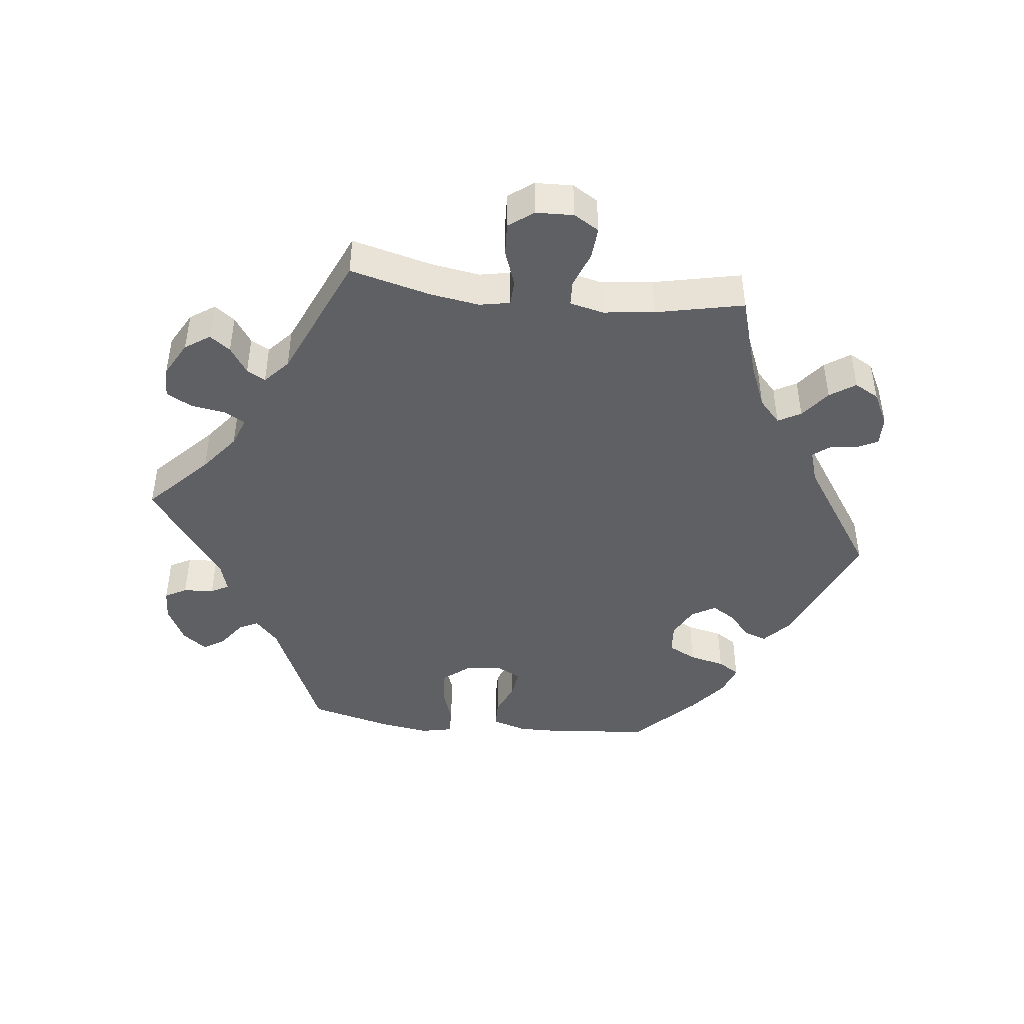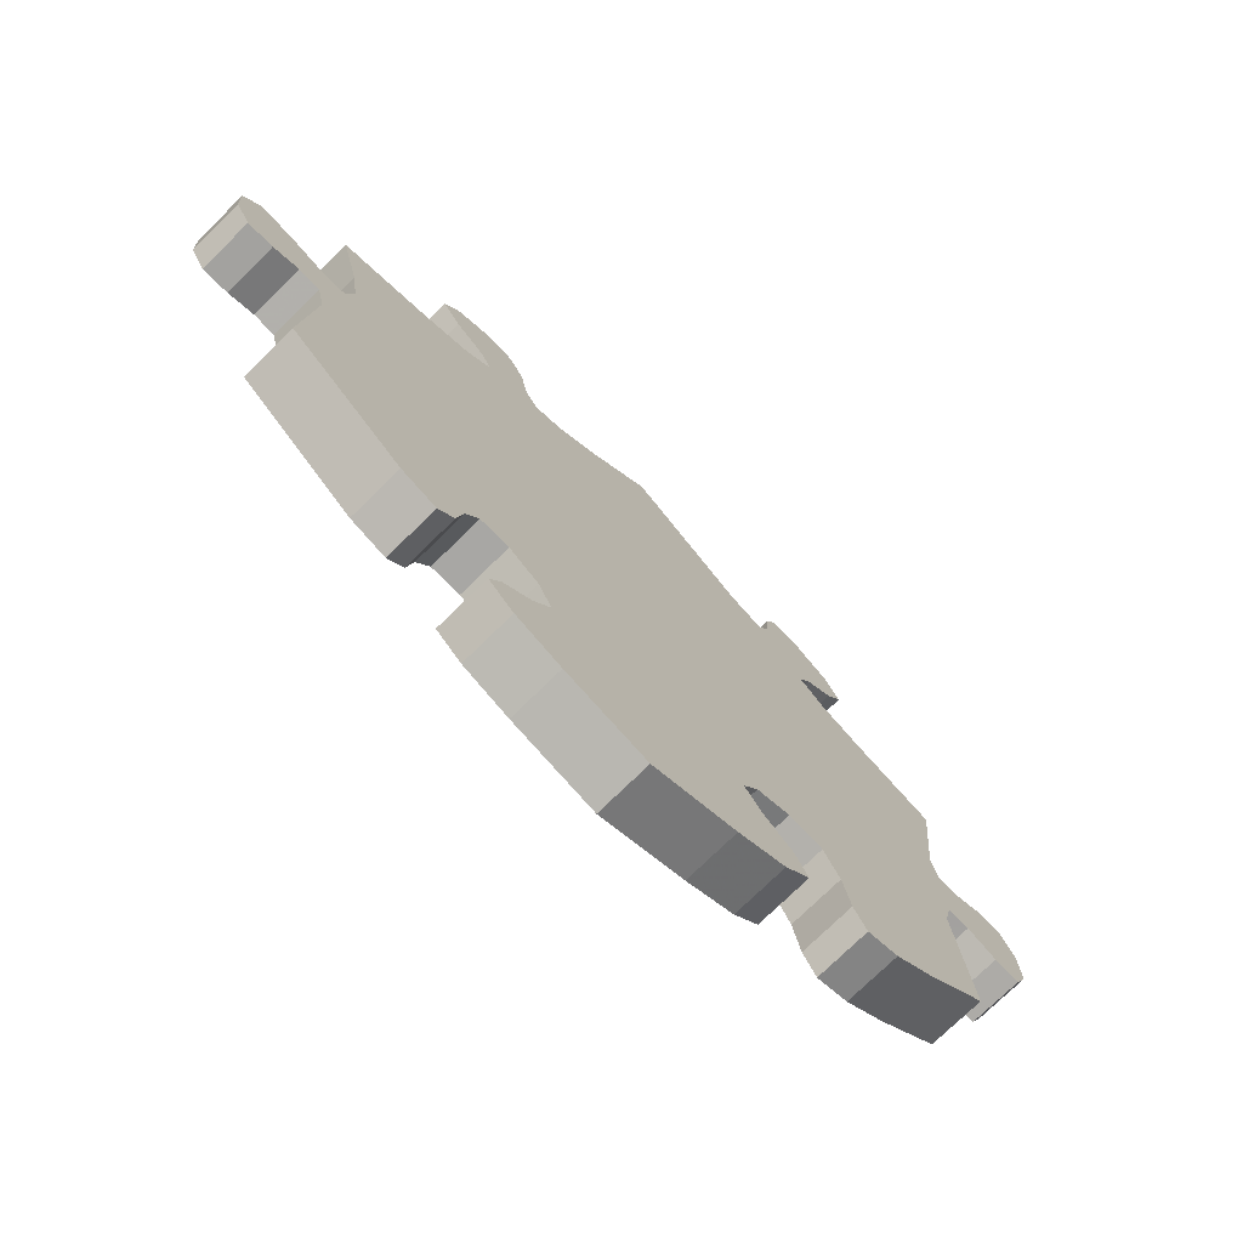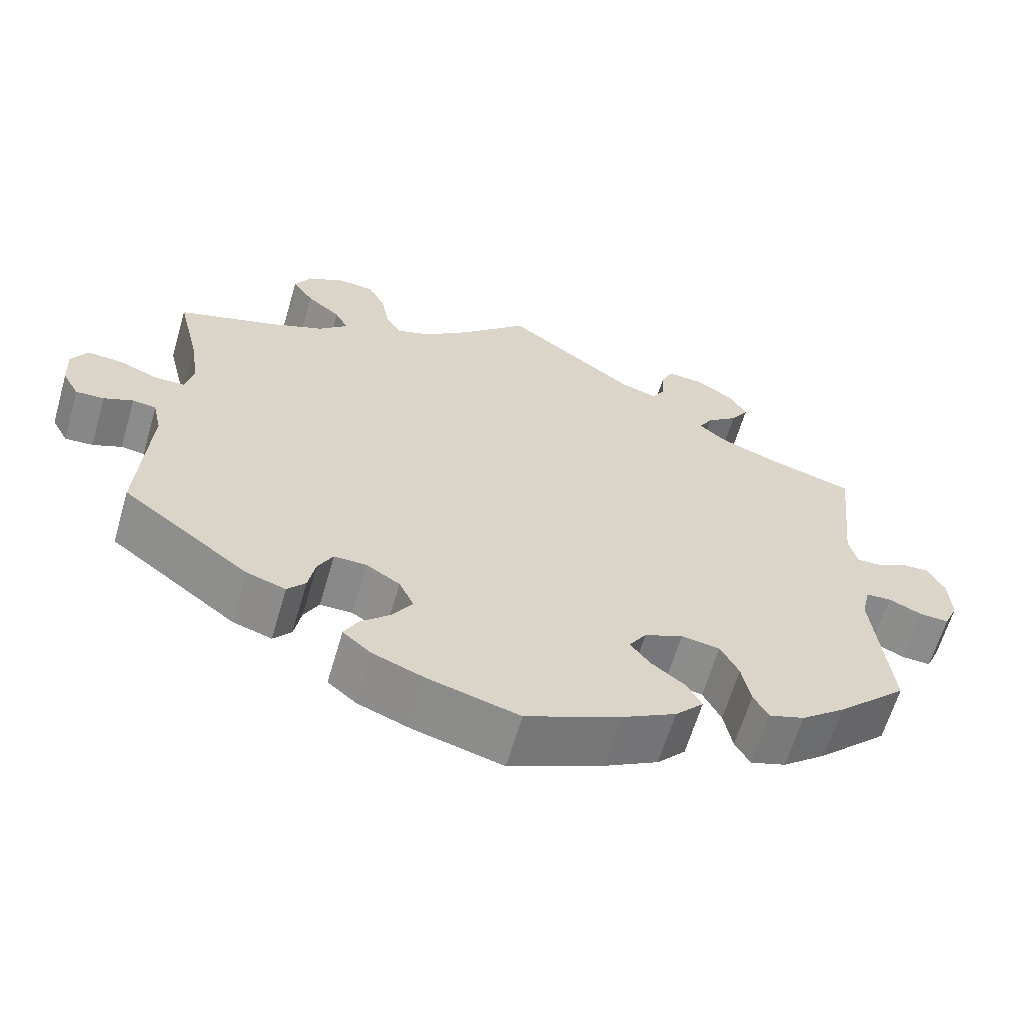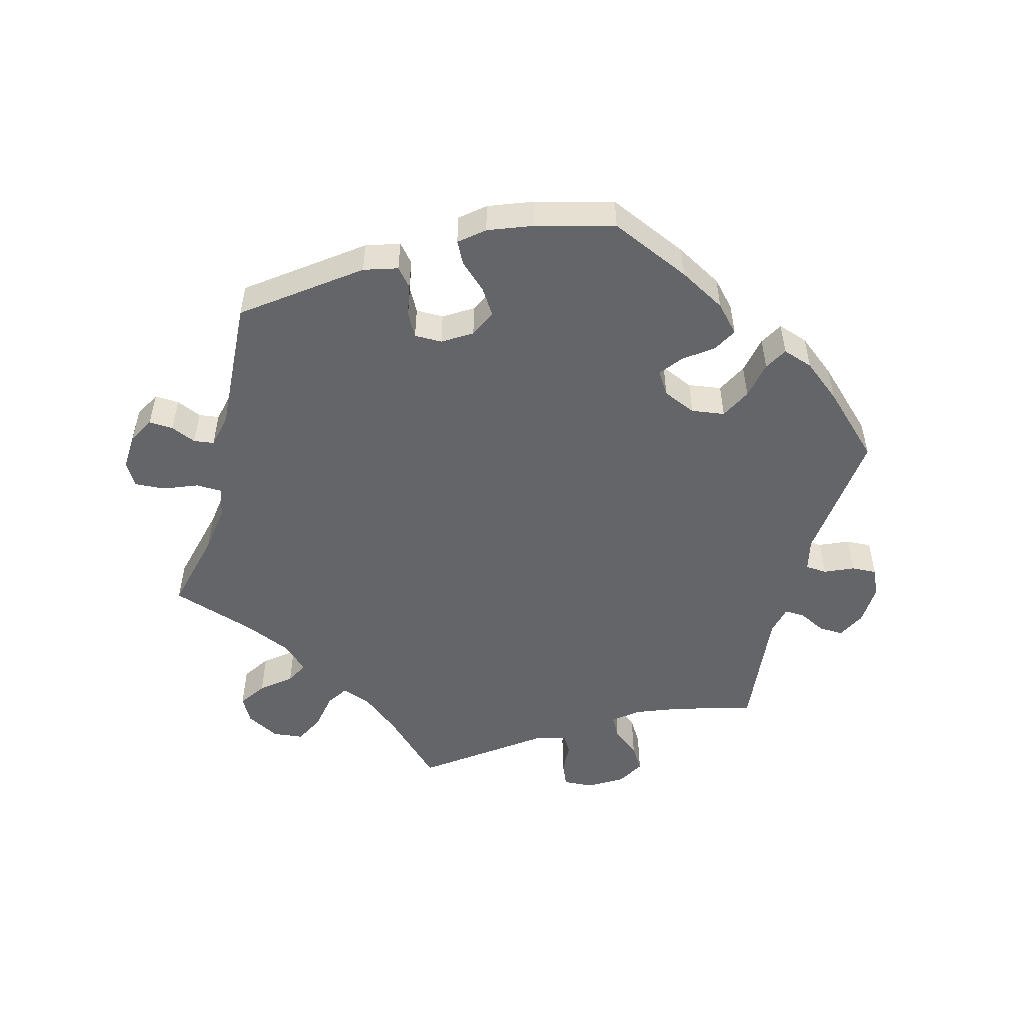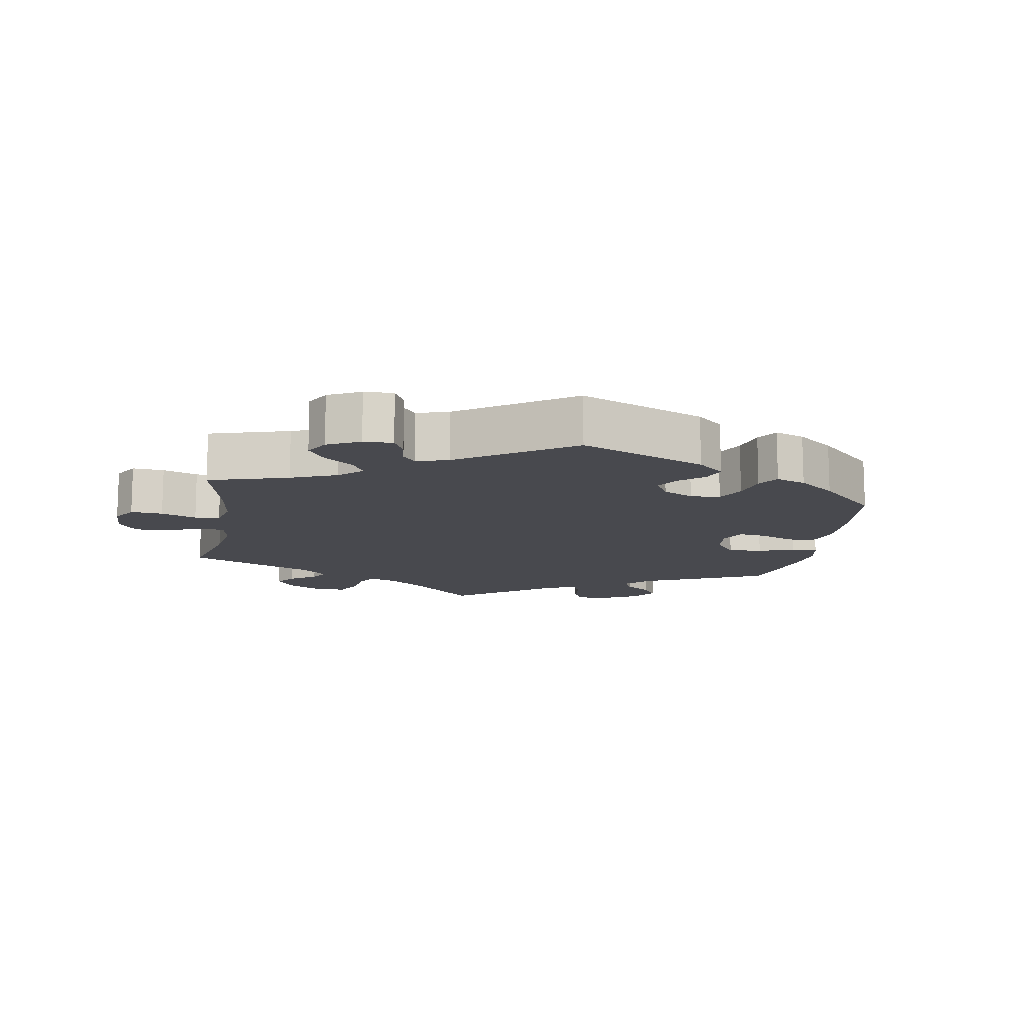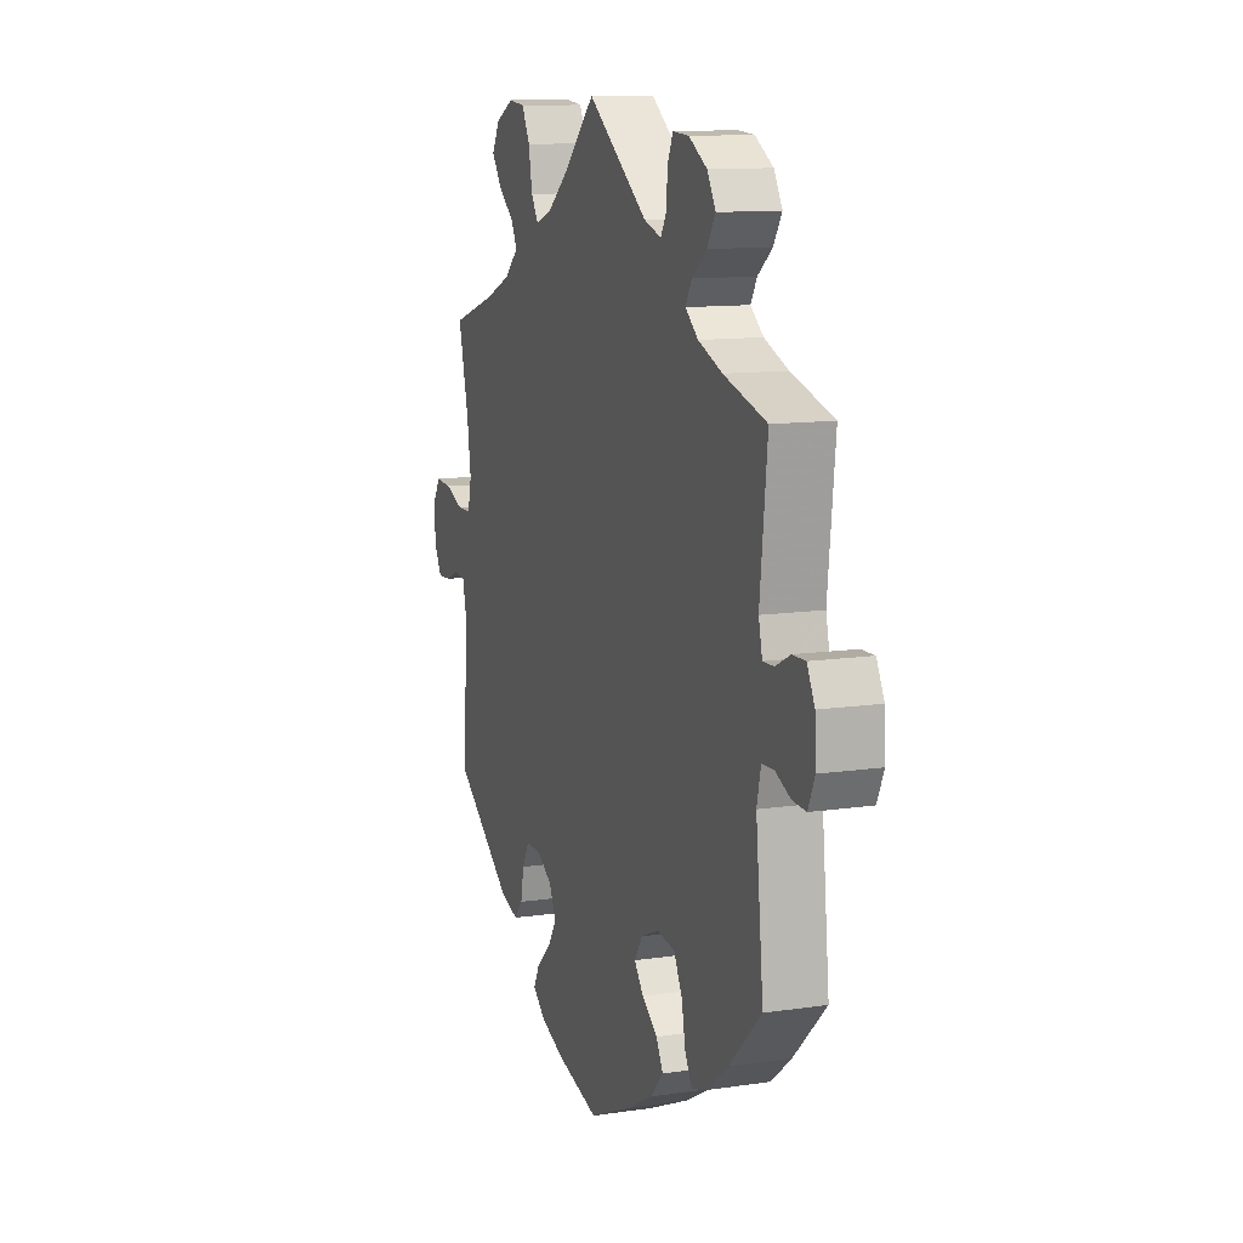
<metadata>
{"format":"obj","ext":"obj","renderer":"f3d","projection":"perspective","resolution":1024,"background":"white","views":[{"elev":-44.7,"azim":23.6,"up":"+Y"},{"elev":-74.6,"azim":134.5,"up":"+Z"},{"elev":-63.1,"azim":163.7,"up":"+Z"},{"elev":-51.6,"azim":165.0,"up":"+Y"},{"elev":-12.7,"azim":110.4,"up":"+Y"},{"elev":11.7,"azim":-109.8,"up":"+Z"}]}
</metadata>
<code>
v 0.472 0.07 0.169
v 0.462 0.07 0.097
v 0.472 0.07 0.052
v 0.51 0.07 0.051
v 0.56 0.07 0.071
v 0.605 0.07 0.074
v 0.626 0.07 0.039
v 0.623 0.07 -0.015
v 0.602 0.07 -0.053
v 0.566 0.07 -0.051
v 0.529 0.07 -0.035
v 0.499 0.07 -0.039
v 0.488 0.07 -0.088
v 0.501 0.07 -0.289
v 0.34 0.07 -0.41
v 0.29 0.07 -0.426
v 0.267 0.07 -0.399
v 0.258 0.07 -0.352
v 0.239 0.07 -0.317
v 0.198 0.07 -0.317
v 0.155 0.07 -0.344
v 0.136 0.07 -0.384
v 0.161 0.07 -0.423
v 0.2 0.07 -0.459
v 0.217 0.07 -0.492
v 0.181 0.07 -0.522
v 0.116 0.07 -0.547
v 0 0.07 -0.578
v -0.12 0.07 -0.525
v -0.189 0.07 -0.487
v -0.225 0.07 -0.448
v -0.206 0.07 -0.413
v -0.163 0.07 -0.381
v -0.138 0.07 -0.348
v -0.16 0.07 -0.314
v -0.209 0.07 -0.293
v -0.258 0.07 -0.3
v -0.281 0.07 -0.345
v -0.292 0.07 -0.401
v -0.311 0.07 -0.435
v -0.356 0.07 -0.42
v -0.412 0.07 -0.375
v -0.501 0.07 -0.289
v -0.48 0.07 -0.089
v -0.491 0.07 -0.041
v -0.523 0.07 -0.039
v -0.566 0.07 -0.058
v -0.603 0.07 -0.06
v -0.621 0.07 -0.019
v -0.618 0.07 0.041
v -0.597 0.07 0.082
v -0.561 0.07 0.081
v -0.521 0.07 0.061
v -0.491 0.07 0.06
v -0.481 0.07 0.103
v -0.501 0.07 0.289
v -0.384 0.07 0.323
v -0.318 0.07 0.349
v -0.283 0.07 0.378
v -0.3 0.07 0.408
v -0.34 0.07 0.44
v -0.363 0.07 0.477
v -0.34 0.07 0.517
v -0.29 0.07 0.547
v -0.246 0.07 0.55
v -0.231 0.07 0.516
v -0.228 0.07 0.469
v -0.212 0.07 0.442
v -0.165 0.07 0.457
v 0 0.07 0.578
v 0.088 0.07 0.492
v 0.145 0.07 0.446
v 0.188 0.07 0.431
v 0.208 0.07 0.462
v 0.218 0.07 0.518
v 0.24 0.07 0.561
v 0.285 0.07 0.566
v 0.334 0.07 0.54
v 0.355 0.07 0.502
v 0.328 0.07 0.463
v 0.285 0.07 0.428
v 0.268 0.07 0.395
v 0.305 0.07 0.36
v 0.375 0.07 0.33
v 0.501 0.07 0.289
v 0.472 0 0.169
v 0.462 0 0.097
v 0.472 0 0.052
v 0.51 0 0.051
v 0.56 0 0.071
v 0.605 0 0.074
v 0.626 0 0.039
v 0.623 0 -0.015
v 0.602 0 -0.053
v 0.566 0 -0.051
v 0.529 0 -0.035
v 0.499 0 -0.039
v 0.488 0 -0.088
v 0.501 0 -0.289
v 0.34 0 -0.41
v 0.29 0 -0.426
v 0.267 0 -0.399
v 0.258 0 -0.352
v 0.239 0 -0.317
v 0.198 0 -0.317
v 0.155 0 -0.344
v 0.136 0 -0.384
v 0.161 0 -0.423
v 0.2 0 -0.459
v 0.217 0 -0.492
v 0.181 0 -0.522
v 0.116 0 -0.547
v 0 0 -0.578
v -0.12 0 -0.525
v -0.189 0 -0.487
v -0.225 0 -0.448
v -0.206 0 -0.413
v -0.163 0 -0.381
v -0.138 0 -0.348
v -0.16 0 -0.314
v -0.209 0 -0.293
v -0.258 0 -0.3
v -0.281 0 -0.345
v -0.292 0 -0.401
v -0.311 0 -0.435
v -0.356 0 -0.42
v -0.412 0 -0.375
v -0.501 0 -0.289
v -0.48 0 -0.089
v -0.491 0 -0.041
v -0.523 0 -0.039
v -0.566 0 -0.058
v -0.603 0 -0.06
v -0.621 0 -0.019
v -0.618 0 0.041
v -0.597 0 0.082
v -0.561 0 0.081
v -0.521 0 0.061
v -0.491 0 0.06
v -0.481 0 0.103
v -0.501 0 0.289
v -0.384 0 0.323
v -0.318 0 0.349
v -0.283 0 0.378
v -0.3 0 0.408
v -0.34 0 0.44
v -0.363 0 0.477
v -0.34 0 0.517
v -0.29 0 0.547
v -0.246 0 0.55
v -0.231 0 0.516
v -0.228 0 0.469
v -0.212 0 0.442
v -0.165 0 0.457
v 0 0 0.578
v 0.088 0 0.492
v 0.145 0 0.446
v 0.188 0 0.431
v 0.208 0 0.462
v 0.218 0 0.518
v 0.24 0 0.561
v 0.285 0 0.566
v 0.334 0 0.54
v 0.355 0 0.502
v 0.328 0 0.463
v 0.285 0 0.428
v 0.268 0 0.395
v 0.305 0 0.36
v 0.375 0 0.33
v 0.501 0 0.289
f 84 85 1
f 83 84 1 2
f 82 83 2 3
f 78 79 80 81
f 78 81 82
f 77 78 82
f 74 75 76 77
f 73 74 77 82
f 72 73 82 3
f 69 70 71
f 68 69 71 72
f 64 65 66 67
f 64 67 68
f 63 64 68
f 60 61 62 63
f 59 60 63 68
f 55 56 57
f 54 55 57 58
f 50 51 52 53
f 50 53 54
f 49 50 54
f 46 47 48 49
f 45 46 49 54
f 44 45 54 58
f 38 39 40 41
f 37 38 41 42
f 30 31 32 33
f 30 33 34
f 29 30 34
f 28 29 34
f 27 28 34
f 26 27 34 35
f 23 24 25 26
f 22 23 26 35
f 15 16 17 18
f 13 14 15 18
f 12 13 18 19
f 8 9 10 11
f 8 11 12
f 7 8 12
f 4 5 6 7
f 3 4 7 12
f 59 68 72 3
f 37 42 43 44
f 36 37 44 58
f 21 22 35 36
f 20 21 36 58
f 19 20 58 59
f 3 12 19 59
f 86 170 169
f 87 86 169 168
f 88 87 168 167
f 166 165 164 163
f 167 166 163
f 167 163 162
f 162 161 160 159
f 167 162 159 158
f 88 167 158 157
f 156 155 154
f 157 156 154 153
f 152 151 150 149
f 153 152 149
f 153 149 148
f 148 147 146 145
f 153 148 145 144
f 142 141 140
f 143 142 140 139
f 138 137 136 135
f 139 138 135
f 139 135 134
f 134 133 132 131
f 139 134 131 130
f 143 139 130 129
f 126 125 124 123
f 127 126 123 122
f 118 117 116 115
f 119 118 115
f 119 115 114
f 119 114 113
f 119 113 112
f 120 119 112 111
f 111 110 109 108
f 120 111 108 107
f 103 102 101 100
f 103 100 99 98
f 104 103 98 97
f 96 95 94 93
f 97 96 93
f 97 93 92
f 92 91 90 89
f 97 92 89 88
f 88 157 153 144
f 129 128 127 122
f 143 129 122 121
f 121 120 107 106
f 143 121 106 105
f 144 143 105 104
f 144 104 97 88
f 1 86 87 2
f 2 87 88 3
f 3 88 89 4
f 4 89 90 5
f 5 90 91 6
f 6 91 92 7
f 7 92 93 8
f 8 93 94 9
f 9 94 95 10
f 10 95 96 11
f 11 96 97 12
f 12 97 98 13
f 13 98 99 14
f 14 99 100 15
f 15 100 101 16
f 16 101 102 17
f 17 102 103 18
f 18 103 104 19
f 19 104 105 20
f 20 105 106 21
f 21 106 107 22
f 22 107 108 23
f 23 108 109 24
f 24 109 110 25
f 25 110 111 26
f 26 111 112 27
f 27 112 113 28
f 28 113 114 29
f 29 114 115 30
f 30 115 116 31
f 31 116 117 32
f 32 117 118 33
f 33 118 119 34
f 34 119 120 35
f 35 120 121 36
f 36 121 122 37
f 37 122 123 38
f 38 123 124 39
f 39 124 125 40
f 40 125 126 41
f 41 126 127 42
f 42 127 128 43
f 43 128 129 44
f 44 129 130 45
f 45 130 131 46
f 46 131 132 47
f 47 132 133 48
f 48 133 134 49
f 49 134 135 50
f 50 135 136 51
f 51 136 137 52
f 52 137 138 53
f 53 138 139 54
f 54 139 140 55
f 55 140 141 56
f 56 141 142 57
f 57 142 143 58
f 58 143 144 59
f 59 144 145 60
f 60 145 146 61
f 61 146 147 62
f 62 147 148 63
f 63 148 149 64
f 64 149 150 65
f 65 150 151 66
f 66 151 152 67
f 67 152 153 68
f 68 153 154 69
f 69 154 155 70
f 70 155 156 71
f 71 156 157 72
f 72 157 158 73
f 73 158 159 74
f 74 159 160 75
f 75 160 161 76
f 76 161 162 77
f 77 162 163 78
f 78 163 164 79
f 79 164 165 80
f 80 165 166 81
f 81 166 167 82
f 82 167 168 83
f 83 168 169 84
f 84 169 170 85
f 85 170 86 1

</code>
